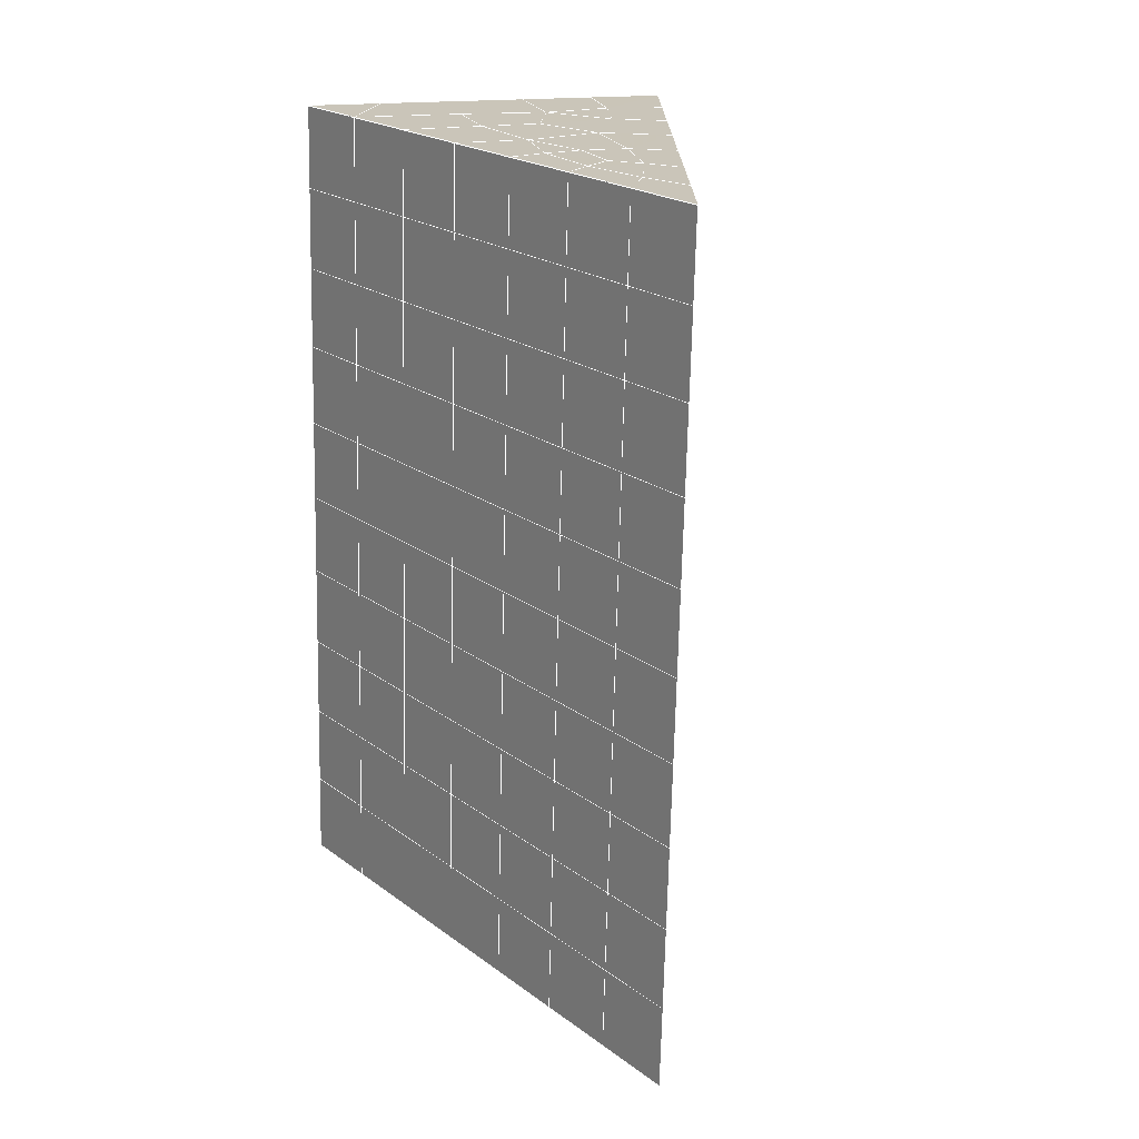
<metadata>
{"format":"obj","ext":"obj","renderer":"f3d","projection":"perspective","resolution":1024,"background":"white","views":[{"elev":16.6,"azim":-19.5,"up":"+Z"}]}
</metadata>
<code>
v 49 15.45 20.7
v 51 15.45 20.7
v 50.89 13.51 20.57
v 49.04 13.2 20.55
v 49 15.3 22.9
v 51 15.3 22.9
v 49 15.15 25.09
v 51 15.15 25.09
v 49 14.99 27.29
v 51 14.99 27.29
v 49 14.84 29.48
v 51 14.84 29.48
v 49 14.69 31.68
v 51 14.69 31.68
v 49 14.53 33.87
v 51 14.53 33.87
v 49 14.38 36.07
v 51 14.38 36.07
v 49 14.23 38.26
v 51 14.23 38.26
v 49 14.07 40.45
v 51 14.07 40.45
v 49 13.92 42.65
v 51 13.92 42.65
v 48.58 11.76 42.5
v 50.89 11.59 42.49
v 48.54 9.771 42.36
v 50.12 9.859 42.36
v 49.04 7.562 42.2
v 51.12 8.239 42.25
v 49.84 5.894 42.09
v 51.02 5.878 42.09
v 49.96 4.413 41.98
v 50.69 3.904 41.95
v 49.26 3.836 41.94
v 49.99 2.232 41.83
v 48.57 3.232 41.9
v 49.29 1.094 41.75
v 48.57 3.386 39.71
v 49.29 1.248 39.56
v 48.57 3.539 37.51
v 49.29 1.402 37.36
v 48.57 3.693 35.32
v 49.29 1.555 35.17
v 48.57 3.846 33.12
v 49.29 1.708 32.97
v 48.57 4 30.93
v 49.29 1.862 30.78
v 48.57 4.153 28.73
v 49.29 2.015 28.58
v 48.57 4.306 26.54
v 49.29 2.169 26.39
v 48.57 4.46 24.34
v 49.29 2.322 24.2
v 48.57 4.613 22.15
v 49.29 2.476 22
v 48.57 4.767 19.96
v 49.29 2.629 19.81
v 50.01 5.138 19.98
v 50 3.251 19.85
v 51.43 4.767 19.96
v 50.71 2.629 19.81
v 51.43 4.613 22.15
v 50.71 2.476 22
v 51.43 4.46 24.34
v 50.71 2.322 24.19
v 51.43 4.306 26.54
v 50.71 2.169 26.39
v 51.43 4.153 28.73
v 50.71 2.015 28.58
v 51.43 3.999 30.93
v 50.71 1.862 30.78
v 51.43 3.846 33.12
v 50.71 1.708 32.97
v 51.43 3.692 35.32
v 50.71 1.555 35.17
v 51.43 3.539 37.51
v 50.71 1.402 37.36
v 51.43 3.386 39.71
v 50.71 1.248 39.56
v 51.43 3.232 41.9
v 50.71 1.095 41.75
v 52.14 5.37 42.05
v 52.14 5.523 39.86
v 52.14 5.677 37.66
v 52.14 5.83 35.47
v 52.14 5.984 33.27
v 52.14 6.137 31.08
v 52.14 6.29 28.88
v 52.14 6.444 26.69
v 52.14 6.597 24.49
v 52.14 6.751 22.3
v 52.14 6.905 20.1
v 50.04 7.764 20.17
v 47.86 6.904 20.1
v 47.86 6.751 22.3
v 47.86 6.597 24.49
v 47.86 6.444 26.69
v 47.86 6.291 28.88
v 47.86 6.137 31.08
v 47.86 5.984 33.27
v 47.86 5.83 35.47
v 47.86 5.677 37.66
v 47.86 5.523 39.86
v 47.86 5.37 42.05
v 48.84 5.672 42.07
v 50 -1.043 41.6
v 50 -0.8899 39.41
v 50 -0.7364 37.21
v 50 -0.5826 35.02
v 50 -0.4294 32.82
v 50 -0.2757 30.63
v 50 -0.1222 28.43
v 50 0.03117 26.24
v 50 0.1844 24.05
v 50 0.338 21.85
v 50 0.4916 19.66
v 51.49 9.778 20.31
v 52.86 9.042 20.25
v 52.19 11.5 20.43
v 53.57 11.18 20.4
v 52.62 13.48 20.56
v 54.29 13.32 20.55
v 53 15.45 20.7
v 55 15.45 20.7
v 53 15.3 22.9
v 55 15.3 22.9
v 53 15.15 25.09
v 55 15.15 25.09
v 53 14.99 27.29
v 55 14.99 27.29
v 53 14.84 29.48
v 55 14.84 29.48
v 53 14.69 31.68
v 55 14.69 31.68
v 53 14.53 33.87
v 55 14.53 33.87
v 53 14.38 36.06
v 55 14.38 36.06
v 53 14.23 38.26
v 55 14.23 38.26
v 53 14.07 40.45
v 55 14.07 40.45
v 53 13.92 42.65
v 55 13.92 42.65
v 52.76 11.97 42.51
v 54.29 11.78 42.5
v 52.24 10.23 42.39
v 53.57 9.645 42.35
v 52.86 7.508 42.2
v 47.14 7.508 42.2
v 46.43 9.645 42.35
v 45.71 11.78 42.5
v 47 13.92 42.65
v 47 14.07 40.45
v 47 14.23 38.26
v 47 14.38 36.06
v 47 14.53 33.87
v 47 14.69 31.68
v 47 14.84 29.48
v 47 14.99 27.29
v 47 15.15 25.09
v 47 15.3 22.9
v 47 15.46 20.7
v 47.23 13.53 20.57
v 48.83 9.966 20.32
v 50.46 11.44 20.42
v 47.14 9.042 20.25
v 47.14 8.888 22.45
v 47.14 8.735 24.64
v 47.14 8.581 26.84
v 47.14 8.428 29.03
v 47.14 8.275 31.23
v 47.14 8.121 33.42
v 47.14 7.968 35.62
v 47.14 7.814 37.81
v 47.14 7.661 40.01
v 52.86 8.889 22.45
v 52.86 8.735 24.64
v 52.86 8.582 26.84
v 52.86 8.428 29.03
v 52.86 8.274 31.23
v 52.86 8.121 33.42
v 52.86 7.968 35.62
v 52.86 7.814 37.81
v 52.86 7.661 40.01
v 53.57 9.799 40.16
v 53.57 9.952 37.96
v 53.57 10.11 35.77
v 53.57 10.26 33.57
v 53.57 10.41 31.38
v 53.57 10.57 29.18
v 53.57 10.72 26.99
v 53.57 10.87 24.79
v 53.57 11.03 22.6
v 54.29 11.94 40.3
v 54.29 12.09 38.11
v 54.29 12.24 35.92
v 54.29 12.4 33.72
v 54.29 12.55 31.53
v 54.29 12.7 29.33
v 54.29 12.86 27.14
v 54.29 13.01 24.94
v 54.29 13.16 22.75
v 47.79 11.83 20.45
v 46.43 11.18 20.4
v 46.43 11.03 22.6
v 46.43 10.87 24.79
v 46.43 10.72 26.99
v 46.43 10.57 29.18
v 46.43 10.41 31.38
v 46.43 10.26 33.57
v 46.43 10.11 35.77
v 46.43 9.952 37.96
v 46.43 9.799 40.16
v 45.71 13.32 20.55
v 45.71 13.16 22.75
v 45.71 13.01 24.94
v 45.71 12.86 27.14
v 45.71 12.7 29.33
v 45.71 12.55 31.53
v 45.71 12.4 33.72
v 45.71 12.24 35.92
v 45.71 12.09 38.11
v 45.71 11.94 40.31
v 45 15.46 20.7
v 45 15.3 22.9
v 45 15.15 25.09
v 45 14.99 27.29
v 45 14.84 29.48
v 45 14.69 31.68
v 45 14.53 33.87
v 45 14.38 36.07
v 45 14.23 38.26
v 45 14.07 40.45
v 45 13.92 42.65
v 49.96 4.413 41.98
v 49.84 5.894 42.09
v 49.04 7.562 42.2
v 47.14 7.508 42.2
v 47.14 7.661 40.01
v 47.86 5.523 39.86
v 48.57 3.386 39.71
v 49.29 1.248 39.56
v 49.29 1.094 41.75
v 50 -1.043 41.6
v 50.71 1.095 41.75
v 50.71 1.248 39.56
v 51.43 3.386 39.71
v 51.43 3.232 41.9
v 52.14 5.37 42.05
v 51.02 5.878 42.09
v 51.12 8.239 42.25
v 48.84 5.672 42.07
v 47.86 5.37 42.05
v 48.57 3.232 41.9
v 49.99 2.232 41.83
v 50.69 3.904 41.95
v 49.26 3.836 41.94
v 48.57 3.539 37.51
v 47.86 5.677 37.66
v 47.14 7.814 37.81
v 46.43 9.952 37.96
v 46.43 9.799 40.15
v 46.43 9.645 42.35
v 48.54 9.771 42.36
v 52.24 10.23 42.39
v 50.89 11.59 42.49
v 50.12 9.859 42.36
v 52.86 7.508 42.2
v 52.14 5.523 39.86
v 51.43 3.539 37.51
v 50.71 1.402 37.36
v 50 -0.8899 39.41
v 45.71 11.78 42.5
v 45.71 11.94 40.3
v 45.71 12.09 38.11
v 45.71 12.24 35.92
v 46.43 10.11 35.77
v 47.14 7.968 35.62
v 47.86 5.83 35.47
v 52.76 11.97 42.51
v 53.57 9.645 42.35
v 53.57 9.799 40.15
v 52.86 7.661 40.01
v 52.86 7.814 37.81
v 52.14 5.677 37.66
v 52.14 5.83 35.47
v 51.43 3.692 35.32
v 51.43 3.846 33.12
v 50.71 1.708 32.97
v 50.71 1.555 35.17
v 50 -0.5826 35.02
v 50 -0.7364 37.21
v 49.29 1.402 37.36
v 54.29 11.78 42.5
v 53 13.92 42.65
v 51 13.92 42.65
v 48.58 11.76 42.5
v 55 13.92 42.65
v 55 14.07 40.45
v 55 14.23 38.26
v 55 14.38 36.06
v 54.29 12.24 35.92
v 54.29 12.4 33.72
v 53.57 10.26 33.57
v 53.57 10.41 31.38
v 52.86 8.274 31.23
v 52.86 8.428 29.03
v 52.14 6.29 28.88
v 52.14 6.444 26.69
v 51.43 4.306 26.54
v 51.43 4.46 24.34
v 50.71 2.322 24.19
v 50.71 2.169 26.39
v 50 0.03117 26.24
v 50 -0.1222 28.43
v 49.29 2.015 28.58
v 49.29 1.862 30.78
v 48.57 4 30.93
v 48.57 3.846 33.12
v 47.86 5.984 33.27
v 48.57 3.693 35.32
v 49.29 1.708 32.97
v 50 -0.2757 30.63
v 50.71 2.015 28.58
v 51.43 4.153 28.73
v 52.14 6.137 31.08
v 52.86 8.121 33.42
v 53.57 10.11 35.77
v 54.29 12.09 38.11
v 53 14.23 38.26
v 53 14.07 40.45
v 54.29 11.94 40.3
v 53.57 9.952 37.96
v 52.86 7.968 35.62
v 52.14 5.984 33.27
v 51.43 3.999 30.93
v 50.71 1.862 30.78
v 50 -0.4294 32.82
v 49.29 1.555 35.17
v 51 14.07 40.45
v 49 13.92 42.65
v 45 13.92 42.65
v 45 14.07 40.45
v 45 14.23 38.26
v 45 14.38 36.06
v 45.71 12.4 33.72
v 46.43 10.26 33.57
v 47.14 8.121 33.42
v 47 14.07 40.45
v 49 14.07 40.45
v 51 14.23 38.26
v 53 14.38 36.06
v 55 14.53 33.87
v 54.29 12.55 31.53
v 53.57 10.57 29.18
v 52.86 8.582 26.84
v 52.14 6.597 24.49
v 51.43 4.613 22.15
v 50.71 2.476 22
v 50 0.1844 24.05
v 49.29 2.169 26.39
v 48.57 4.153 28.73
v 47.86 6.137 31.08
v 47.14 8.275 31.23
v 47.86 6.291 28.88
v 48.57 4.306 26.54
v 49.29 2.322 24.19
v 50 0.338 21.85
v 50.71 2.629 19.81
v 51.43 4.767 19.96
v 52.14 6.751 22.3
v 52.86 8.735 24.64
v 53.57 10.72 26.99
v 54.29 12.7 29.33
v 55 14.69 31.68
v 53 14.53 33.87
v 51 14.38 36.07
v 49 14.23 38.26
v 47 13.92 42.65
v 50 0.4916 19.66
v 49.29 2.629 19.81
v 49.29 2.476 22
v 48.57 4.613 22.15
v 48.57 4.46 24.34
v 47.86 6.597 24.49
v 47.86 6.444 26.69
v 47.14 8.581 26.84
v 47.14 8.428 29.03
v 46.43 10.57 29.18
v 46.43 10.41 31.38
v 50 3.251 19.85
v 50.01 5.138 19.98
v 52.14 6.905 20.1
v 52.86 8.889 22.45
v 53.57 10.87 24.79
v 54.29 12.86 27.14
v 55 14.84 29.48
v 53 14.69 31.68
v 51 14.53 33.87
v 49 14.38 36.07
v 47 14.23 38.26
v 47 14.38 36.06
v 45 14.53 33.87
v 45.71 12.55 31.53
v 48.57 4.767 19.96
v 47.86 6.751 22.3
v 47.14 8.735 24.64
v 46.43 10.72 26.99
v 45.71 12.7 29.33
v 45 14.69 31.68
v 47 14.53 33.87
v 49 14.53 33.87
v 47 14.69 31.68
v 45 14.84 29.48
v 45.71 12.86 27.14
v 46.43 10.87 24.79
v 47.14 8.888 22.45
v 47.86 6.904 20.1
v 50.04 7.764 20.16
v 52.86 9.042 20.25
v 53.57 11.03 22.6
v 54.29 13.01 24.94
v 55 14.99 27.29
v 53 14.84 29.48
v 51 14.69 31.68
v 49 14.69 31.68
v 47 14.84 29.48
v 45 14.99 27.29
v 45.71 13.01 24.94
v 46.43 11.03 22.6
v 47.14 9.042 20.25
v 51.49 9.778 20.31
v 53.57 11.18 20.4
v 54.29 13.16 22.75
v 55 15.15 25.09
v 53 14.99 27.29
v 51 14.84 29.48
v 49 14.84 29.48
v 47 14.99 27.29
v 45 15.15 25.09
v 45.71 13.16 22.75
v 46.43 11.18 20.4
v 48.83 9.966 20.32
v 55 15.45 20.7
v 53 15.45 20.7
v 52.62 13.48 20.56
v 50.89 13.51 20.57
v 50.46 11.44 20.42
v 52.19 11.5 20.43
v 54.29 13.32 20.55
v 55 15.3 22.9
v 53 15.3 22.9
v 53 15.15 25.09
v 51 15.15 25.09
v 49 15.15 25.09
v 47 15.15 25.09
v 45 15.3 22.9
v 45.71 13.32 20.55
v 47.79 11.83 20.45
v 51 14.99 27.29
v 49 14.99 27.29
v 51 15.3 22.9
v 51 15.45 20.7
v 49 15.3 22.9
v 47 15.3 22.9
v 45 15.46 20.7
v 47.23 13.53 20.57
v 49.04 13.2 20.54
v 49 15.45 20.7
v 47 15.46 20.7
f 1 2 3
f 1 3 4
f 5 6 2
f 5 2 1
f 7 8 6
f 7 6 5
f 9 10 8
f 9 8 7
f 11 12 10
f 11 10 9
f 13 14 12
f 13 12 11
f 15 16 14
f 15 14 13
f 17 18 16
f 17 16 15
f 19 20 18
f 19 18 17
f 21 22 20
f 21 20 19
f 23 24 22
f 23 22 21
f 25 26 24
f 25 24 23
f 27 28 26
f 27 26 25
f 29 30 28
f 29 28 27
f 31 32 30
f 31 30 29
f 33 34 32
f 33 32 31
f 35 36 34
f 35 34 33
f 37 38 36
f 37 36 35
f 39 40 38
f 39 38 37
f 41 42 40
f 41 40 39
f 43 44 42
f 43 42 41
f 45 46 44
f 45 44 43
f 47 48 46
f 47 46 45
f 49 50 48
f 49 48 47
f 51 52 50
f 51 50 49
f 53 54 52
f 53 52 51
f 55 56 54
f 55 54 53
f 57 58 56
f 57 56 55
f 59 60 58
f 59 58 57
f 61 62 60
f 61 60 59
f 63 64 62
f 63 62 61
f 65 66 64
f 65 64 63
f 67 68 66
f 67 66 65
f 69 70 68
f 69 68 67
f 71 72 70
f 71 70 69
f 73 74 72
f 73 72 71
f 75 76 74
f 75 74 73
f 77 78 76
f 77 76 75
f 79 80 78
f 79 78 77
f 81 82 80
f 81 80 79
f 34 36 82
f 34 82 81
f 81 83 32
f 81 32 34
f 79 84 83
f 79 83 81
f 77 85 84
f 77 84 79
f 75 86 85
f 75 85 77
f 73 87 86
f 73 86 75
f 71 88 87
f 71 87 73
f 69 89 88
f 69 88 71
f 67 90 89
f 67 89 69
f 65 91 90
f 65 90 67
f 63 92 91
f 63 91 65
f 61 93 92
f 61 92 63
f 59 94 93
f 59 93 61
f 57 95 94
f 57 94 59
f 55 96 95
f 55 95 57
f 53 97 96
f 53 96 55
f 51 98 97
f 51 97 53
f 49 99 98
f 49 98 51
f 47 100 99
f 47 99 49
f 45 101 100
f 45 100 47
f 43 102 101
f 43 101 45
f 41 103 102
f 41 102 43
f 39 104 103
f 39 103 41
f 37 105 104
f 37 104 39
f 35 106 105
f 35 105 37
f 33 31 106
f 33 106 35
f 107 82 36
f 107 36 38
f 108 80 82
f 108 82 107
f 109 78 80
f 109 80 108
f 110 76 78
f 110 78 109
f 111 74 76
f 111 76 110
f 112 72 74
f 112 74 111
f 113 70 72
f 113 72 112
f 114 68 70
f 114 70 113
f 115 66 68
f 115 68 114
f 116 64 66
f 116 66 115
f 117 62 64
f 117 64 116
f 58 60 62
f 58 62 117
f 116 56 58
f 116 58 117
f 115 54 56
f 115 56 116
f 114 52 54
f 114 54 115
f 113 50 52
f 113 52 114
f 112 48 50
f 112 50 113
f 111 46 48
f 111 48 112
f 110 44 46
f 110 46 111
f 109 42 44
f 109 44 110
f 108 40 42
f 108 42 109
f 107 38 40
f 107 40 108
f 118 119 93
f 118 93 94
f 120 121 119
f 120 119 118
f 122 123 121
f 122 121 120
f 124 125 123
f 124 123 122
f 126 127 125
f 126 125 124
f 128 129 127
f 128 127 126
f 130 131 129
f 130 129 128
f 132 133 131
f 132 131 130
f 134 135 133
f 134 133 132
f 136 137 135
f 136 135 134
f 138 139 137
f 138 137 136
f 140 141 139
f 140 139 138
f 142 143 141
f 142 141 140
f 144 145 143
f 144 143 142
f 146 147 145
f 146 145 144
f 148 149 147
f 148 147 146
f 30 150 149
f 30 149 148
f 32 83 150
f 32 150 30
f 29 151 105
f 29 105 106
f 27 152 151
f 27 151 29
f 25 153 152
f 25 152 27
f 23 154 153
f 23 153 25
f 21 155 154
f 21 154 23
f 19 156 155
f 19 155 21
f 17 157 156
f 17 156 19
f 15 158 157
f 15 157 17
f 13 159 158
f 13 158 15
f 11 160 159
f 11 159 13
f 9 161 160
f 9 160 11
f 7 162 161
f 7 161 9
f 5 163 162
f 5 162 7
f 1 164 163
f 1 163 5
f 4 165 164
f 4 164 1
f 94 166 167
f 94 167 118
f 95 168 166
f 95 166 94
f 96 169 168
f 96 168 95
f 97 170 169
f 97 169 96
f 98 171 170
f 98 170 97
f 99 172 171
f 99 171 98
f 100 173 172
f 100 172 99
f 101 174 173
f 101 173 100
f 102 175 174
f 102 174 101
f 103 176 175
f 103 175 102
f 104 177 176
f 104 176 103
f 105 151 177
f 105 177 104
f 178 92 93
f 178 93 119
f 179 91 92
f 179 92 178
f 180 90 91
f 180 91 179
f 181 89 90
f 181 90 180
f 182 88 89
f 182 89 181
f 183 87 88
f 183 88 182
f 184 86 87
f 184 87 183
f 185 85 86
f 185 86 184
f 186 84 85
f 186 85 185
f 150 83 84
f 150 84 186
f 186 187 149
f 186 149 150
f 185 188 187
f 185 187 186
f 184 189 188
f 184 188 185
f 183 190 189
f 183 189 184
f 182 191 190
f 182 190 183
f 181 192 191
f 181 191 182
f 180 193 192
f 180 192 181
f 179 194 193
f 179 193 180
f 178 195 194
f 178 194 179
f 119 121 195
f 119 195 178
f 187 196 147
f 187 147 149
f 188 197 196
f 188 196 187
f 189 198 197
f 189 197 188
f 190 199 198
f 190 198 189
f 191 200 199
f 191 199 190
f 192 201 200
f 192 200 191
f 193 202 201
f 193 201 192
f 194 203 202
f 194 202 193
f 195 204 203
f 195 203 194
f 121 123 204
f 121 204 195
f 196 143 145
f 196 145 147
f 197 141 143
f 197 143 196
f 198 139 141
f 198 141 197
f 199 137 139
f 199 139 198
f 200 135 137
f 200 137 199
f 201 133 135
f 201 135 200
f 202 131 133
f 202 133 201
f 203 129 131
f 203 131 202
f 204 127 129
f 204 129 203
f 123 125 127
f 123 127 204
f 166 205 4
f 166 4 167
f 168 206 205
f 168 205 166
f 169 207 206
f 169 206 168
f 170 208 207
f 170 207 169
f 171 209 208
f 171 208 170
f 172 210 209
f 172 209 171
f 173 211 210
f 173 210 172
f 174 212 211
f 174 211 173
f 175 213 212
f 175 212 174
f 176 214 213
f 176 213 175
f 177 215 214
f 177 214 176
f 151 152 215
f 151 215 177
f 144 24 26
f 144 26 146
f 142 22 24
f 142 24 144
f 140 20 22
f 140 22 142
f 138 18 20
f 138 20 140
f 136 16 18
f 136 18 138
f 134 14 16
f 134 16 136
f 132 12 14
f 132 14 134
f 130 10 12
f 130 12 132
f 128 8 10
f 128 10 130
f 126 6 8
f 126 8 128
f 124 2 6
f 124 6 126
f 122 3 2
f 122 2 124
f 120 167 3
f 120 3 122
f 206 216 165
f 206 165 205
f 207 217 216
f 207 216 206
f 208 218 217
f 208 217 207
f 209 219 218
f 209 218 208
f 210 220 219
f 210 219 209
f 211 221 220
f 211 220 210
f 212 222 221
f 212 221 211
f 213 223 222
f 213 222 212
f 214 224 223
f 214 223 213
f 215 225 224
f 215 224 214
f 152 153 225
f 152 225 215
f 216 226 164
f 216 164 165
f 217 227 226
f 217 226 216
f 218 228 227
f 218 227 217
f 219 229 228
f 219 228 218
f 220 230 229
f 220 229 219
f 221 231 230
f 221 230 220
f 222 232 231
f 222 231 221
f 223 233 232
f 223 232 222
f 224 234 233
f 224 233 223
f 225 235 234
f 225 234 224
f 153 236 235
f 153 235 225
f 227 163 164
f 227 164 226
f 228 162 163
f 228 163 227
f 229 161 162
f 229 162 228
f 230 160 161
f 230 161 229
f 231 159 160
f 231 160 230
f 232 158 159
f 232 159 231
f 233 157 158
f 233 158 232
f 234 156 157
f 234 157 233
f 235 155 156
f 235 156 234
f 236 154 155
f 236 155 235
f 28 30 148
f 28 148 26
f 167 4 3
f 4 205 165
f 120 118 167
f 154 236 153
f 148 146 26
f 31 29 106
l 237 238
l 238 239
l 239 240
l 240 241
l 241 242
l 242 243
l 243 244
l 244 245
l 245 246
l 246 247
l 247 248
l 248 249
l 249 250
l 250 251
l 251 252
l 252 253
l 253 239
l 239 254
l 254 255
l 255 256
l 256 245
l 245 257
l 257 247
l 247 250
l 250 258
l 258 252
l 252 238
l 238 254
l 254 259
l 259 237
l 237 258
l 258 257
l 257 259
l 259 256
l 256 243
l 243 260
l 260 261
l 261 262
l 262 263
l 263 264
l 264 265
l 265 266
l 266 239
l 253 267
l 267 268
l 268 269
l 269 253
l 253 270
l 270 251
l 251 271
l 271 249
l 249 272
l 272 273
l 273 248
l 248 274
l 274 246
l 240 265
l 265 275
l 275 276
l 276 277
l 277 278
l 278 279
l 279 280
l 280 281
l 281 261
l 261 242
l 242 255
l 255 240
l 268 282
l 282 267
l 267 283
l 283 284
l 284 285
l 285 286
l 286 287
l 287 288
l 288 289
l 289 290
l 290 291
l 291 292
l 292 293
l 293 294
l 294 295
l 295 244
l 244 274
l 274 294
l 294 273
l 273 292
l 292 289
l 289 272
l 272 287
l 287 271
l 271 285
l 285 270
l 270 283
l 283 296
l 296 282
l 282 297
l 297 298
l 298 268
l 268 299
l 299 266
l 266 269
l 300 301
l 301 302
l 302 303
l 303 304
l 304 305
l 305 306
l 306 307
l 307 308
l 308 309
l 309 310
l 310 311
l 311 312
l 312 313
l 313 314
l 314 315
l 315 316
l 316 317
l 317 318
l 318 319
l 319 320
l 320 321
l 321 322
l 322 281
l 281 323
l 323 321
l 321 324
l 324 319
l 319 325
l 325 317
l 317 326
l 326 315
l 315 312
l 312 327
l 327 310
l 310 328
l 328 308
l 308 329
l 329 306
l 306 330
l 330 304
l 304 331
l 331 302
l 302 332
l 332 333
l 333 297
l 297 300
l 300 296
l 296 334
l 334 331
l 331 335
l 335 330
l 330 336
l 336 329
l 329 337
l 337 328
l 328 338
l 338 327
l 327 326
l 326 339
l 339 325
l 325 340
l 340 324
l 324 341
l 341 323
l 323 260
l 260 295
l 295 341
l 341 293
l 293 340
l 340 291
l 291 339
l 339 338
l 338 290
l 290 337
l 337 288
l 288 336
l 336 286
l 286 335
l 335 284
l 284 334
l 334 301
l 301 333
l 333 342
l 342 298
l 298 343
l 343 299
l 299 275
l 275 344
l 344 345
l 345 346
l 346 347
l 347 278
l 278 348
l 348 349
l 349 350
l 350 280
l 280 262
l 262 241
l 241 264
l 264 276
l 276 345
l 345 351
l 351 352
l 352 342
l 342 353
l 353 332
l 332 354
l 354 303
l 303 355
l 355 305
l 305 356
l 356 307
l 307 357
l 357 309
l 309 358
l 358 311
l 311 359
l 359 313
l 313 360
l 360 361
l 361 314
l 314 362
l 362 316
l 316 363
l 363 318
l 318 364
l 364 320
l 320 365
l 365 322
l 322 350
l 350 366
l 366 365
l 365 367
l 367 364
l 364 368
l 368 363
l 363 369
l 369 362
l 362 370
l 370 361
l 361 371
l 371 372
l 372 360
l 360 373
l 373 359
l 359 374
l 374 358
l 358 375
l 375 357
l 357 376
l 376 356
l 356 377
l 377 355
l 355 378
l 378 354
l 354 379
l 379 353
l 353 380
l 380 352
l 352 343
l 343 381
l 381 275
l 382 383
l 383 384
l 384 385
l 385 386
l 386 387
l 387 388
l 388 389
l 389 390
l 390 391
l 391 392
l 392 366
l 366 390
l 390 367
l 367 388
l 388 368
l 368 386
l 386 369
l 369 384
l 384 370
l 370 382
l 382 371
l 371 393
l 393 394
l 394 372
l 372 395
l 395 373
l 373 396
l 396 374
l 374 397
l 397 375
l 375 398
l 398 376
l 376 399
l 399 377
l 377 400
l 400 378
l 378 401
l 401 379
l 379 402
l 402 380
l 380 403
l 403 404
l 404 347
l 347 405
l 405 348
l 348 406
l 406 392
l 392 349
l 349 279
l 279 263
l 263 277
l 277 346
l 346 403
l 403 351
l 351 381
l 381 344
l 393 383
l 383 407
l 407 385
l 385 408
l 408 387
l 387 409
l 409 389
l 389 410
l 410 391
l 391 411
l 411 406
l 406 412
l 412 405
l 405 413
l 413 404
l 404 402
l 402 414
l 414 413
l 413 415
l 415 412
l 412 416
l 416 411
l 411 417
l 417 410
l 410 418
l 418 409
l 409 419
l 419 408
l 408 420
l 420 407
l 407 394
l 394 421
l 421 395
l 395 422
l 422 396
l 396 423
l 423 397
l 397 424
l 424 398
l 398 425
l 425 399
l 399 426
l 426 400
l 400 427
l 427 401
l 401 414
l 414 428
l 428 415
l 415 429
l 429 416
l 416 430
l 430 417
l 417 431
l 431 418
l 418 432
l 432 419
l 419 433
l 433 420
l 420 421
l 421 434
l 434 422
l 422 435
l 435 423
l 423 436
l 436 424
l 424 437
l 437 425
l 425 438
l 438 426
l 426 439
l 439 427
l 427 428
l 428 440
l 440 429
l 429 441
l 441 430
l 430 442
l 442 431
l 431 443
l 443 432
l 432 444
l 444 433
l 433 445
l 445 421
l 446 447
l 447 448
l 448 449
l 449 450
l 450 451
l 451 448
l 448 452
l 452 446
l 446 453
l 453 454
l 454 455
l 455 456
l 456 457
l 457 458
l 458 442
l 442 459
l 459 443
l 443 460
l 460 444
l 444 461
l 461 445
l 445 450
l 450 434
l 434 451
l 451 435
l 435 452
l 452 436
l 436 453
l 453 437
l 437 455
l 455 438
l 438 462
l 462 463
l 463 440
l 440 439
l 439 462
l 462 456
l 456 464
l 464 454
l 454 447
l 447 465
l 465 464
l 464 466
l 466 457
l 457 463
l 463 441
l 441 458
l 458 467
l 467 459
l 459 468
l 468 460
l 460 469
l 469 461
l 461 470
l 470 471
l 471 465
l 465 449
l 449 470
l 470 469
l 469 472
l 472 467
l 467 466
l 466 471
l 471 472
l 472 468
l 470 450

</code>
